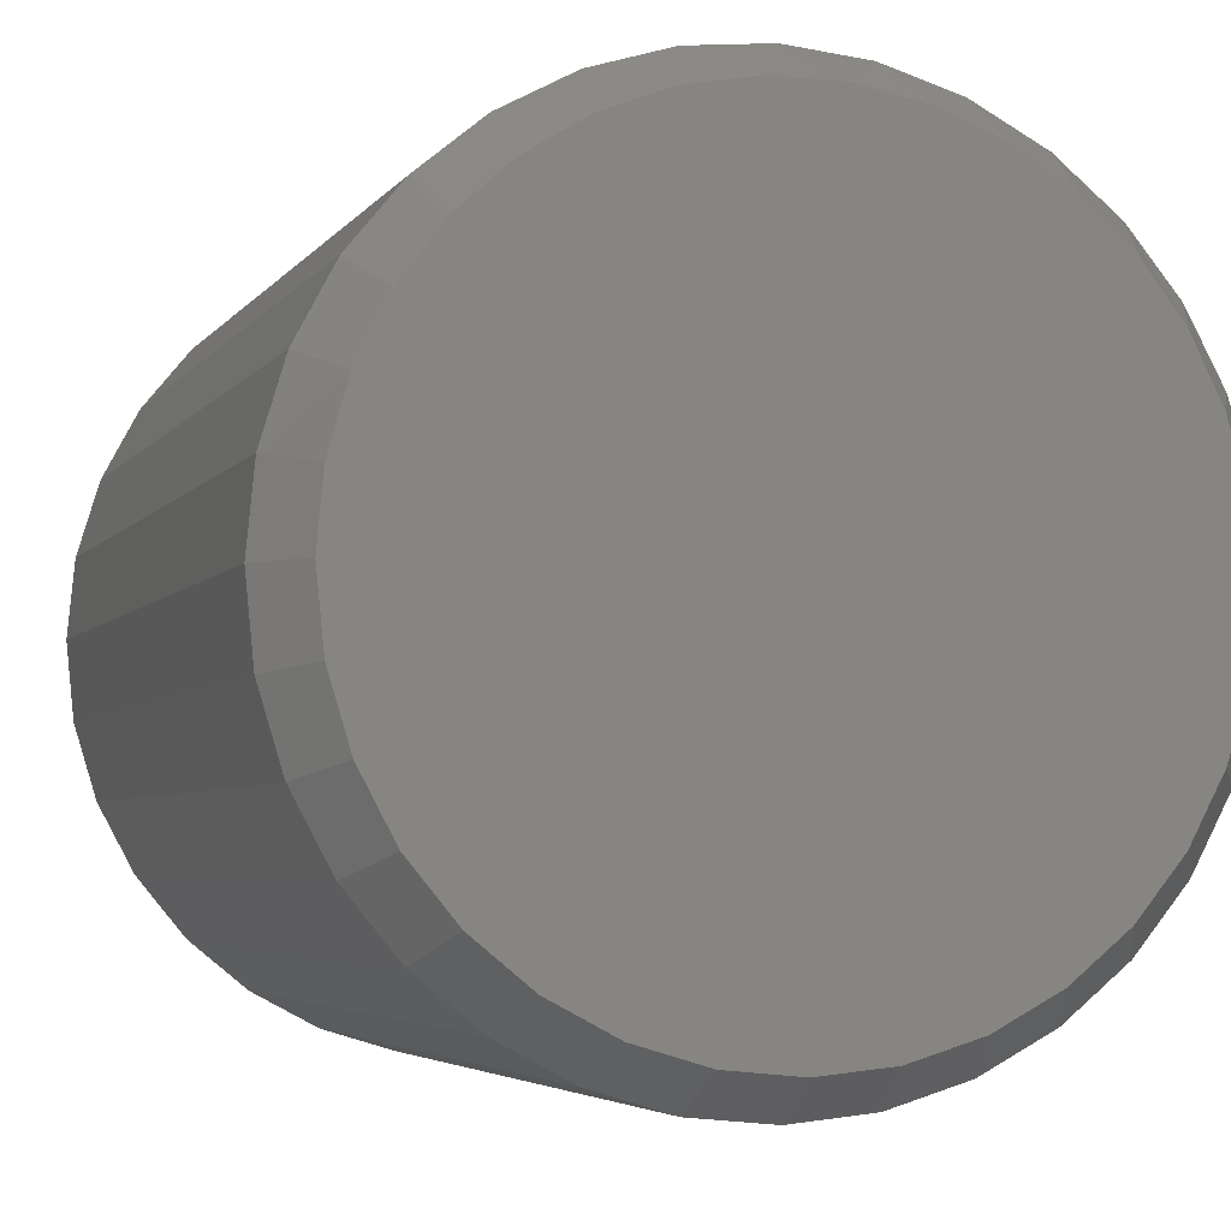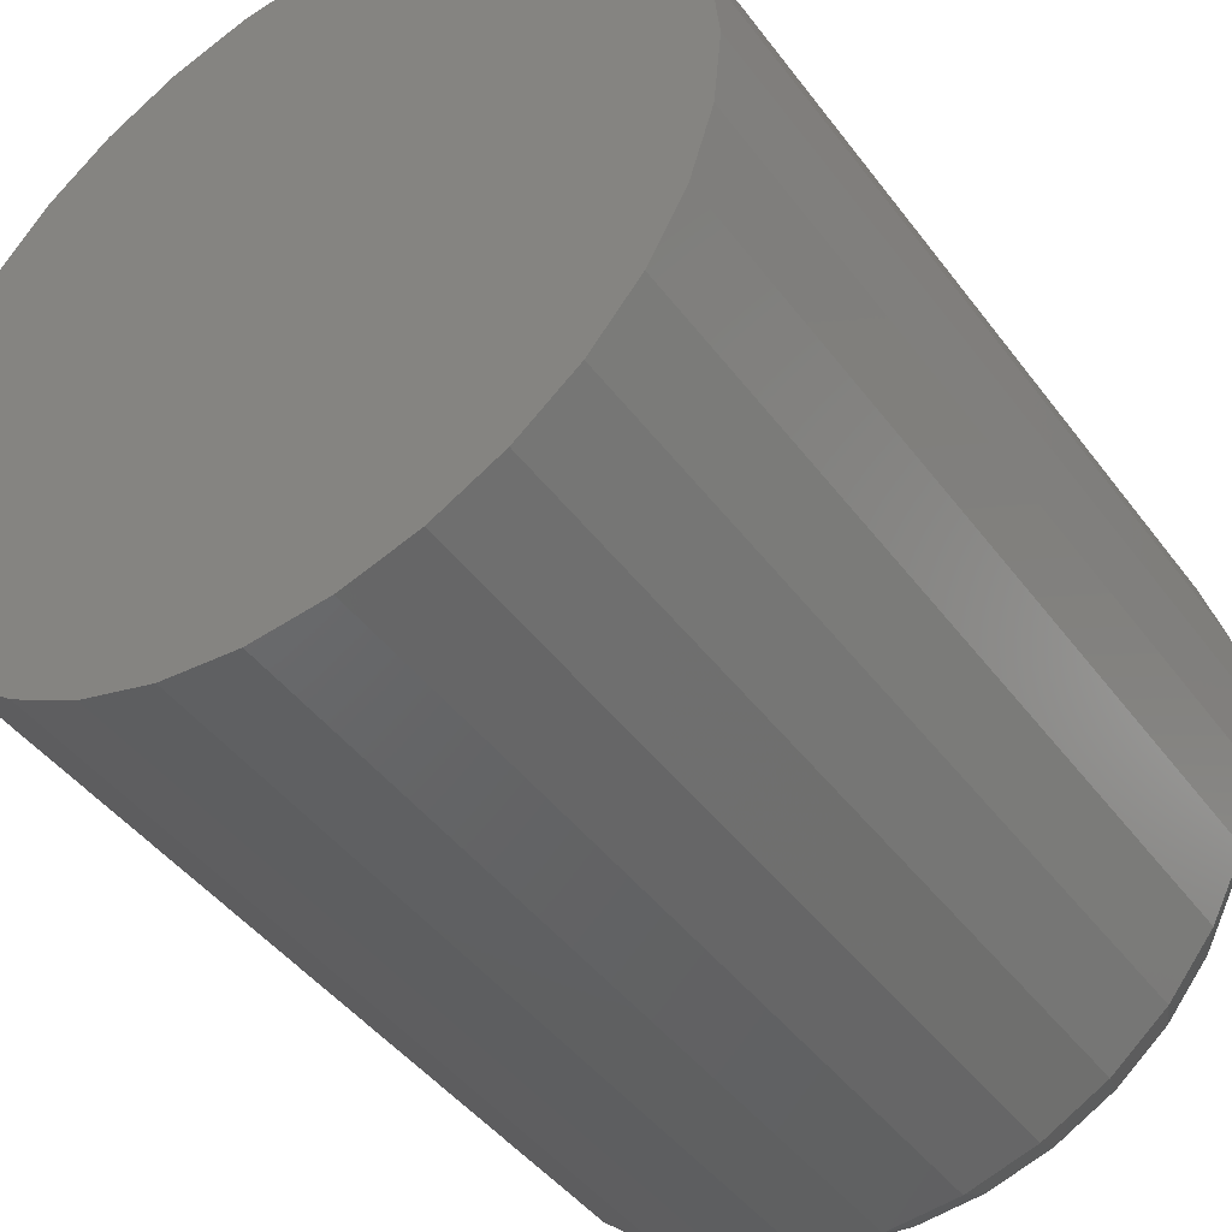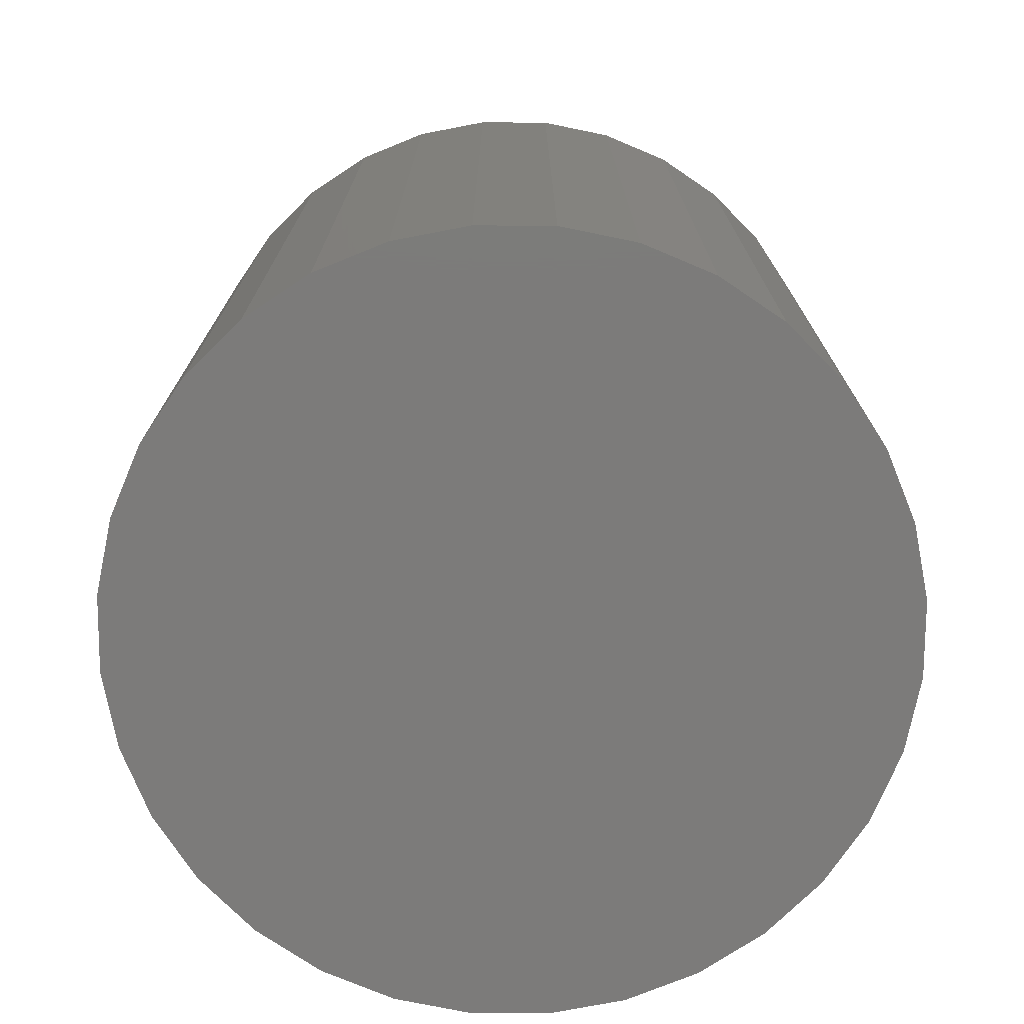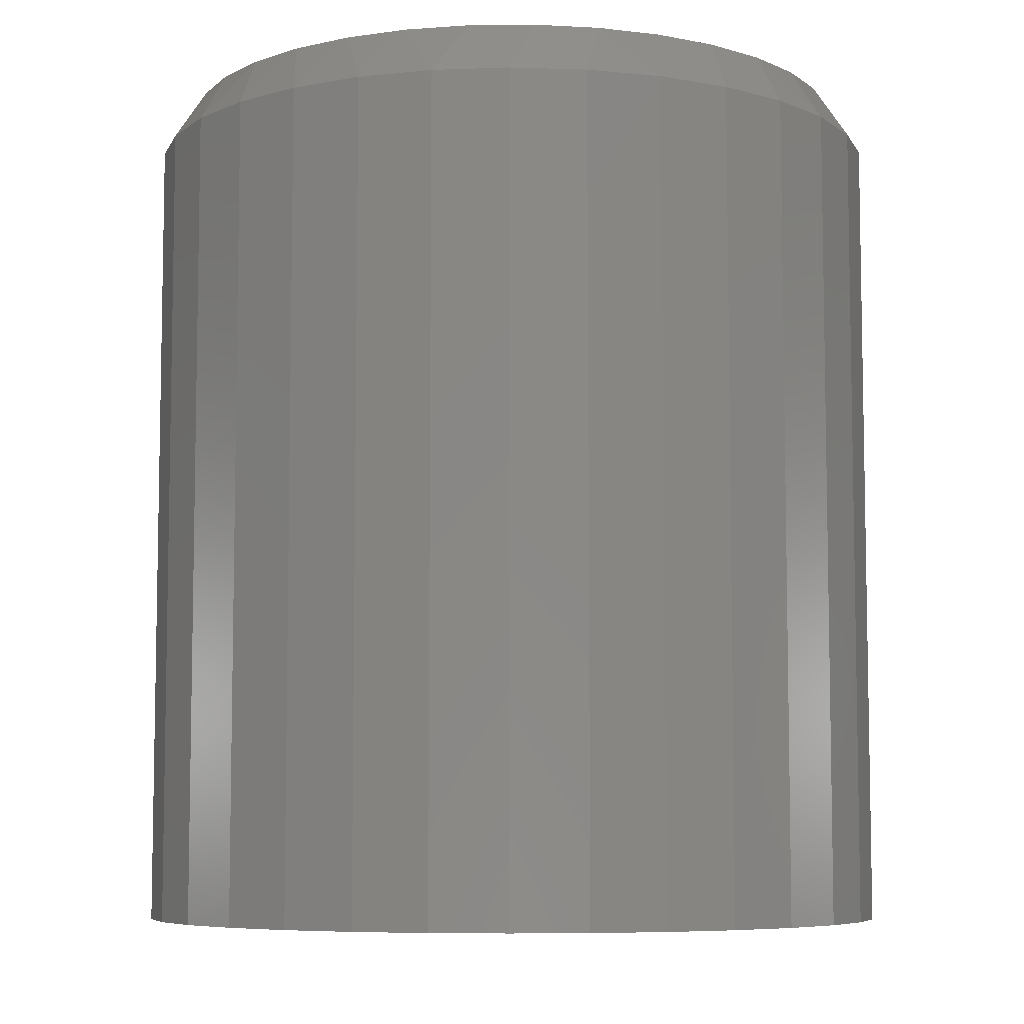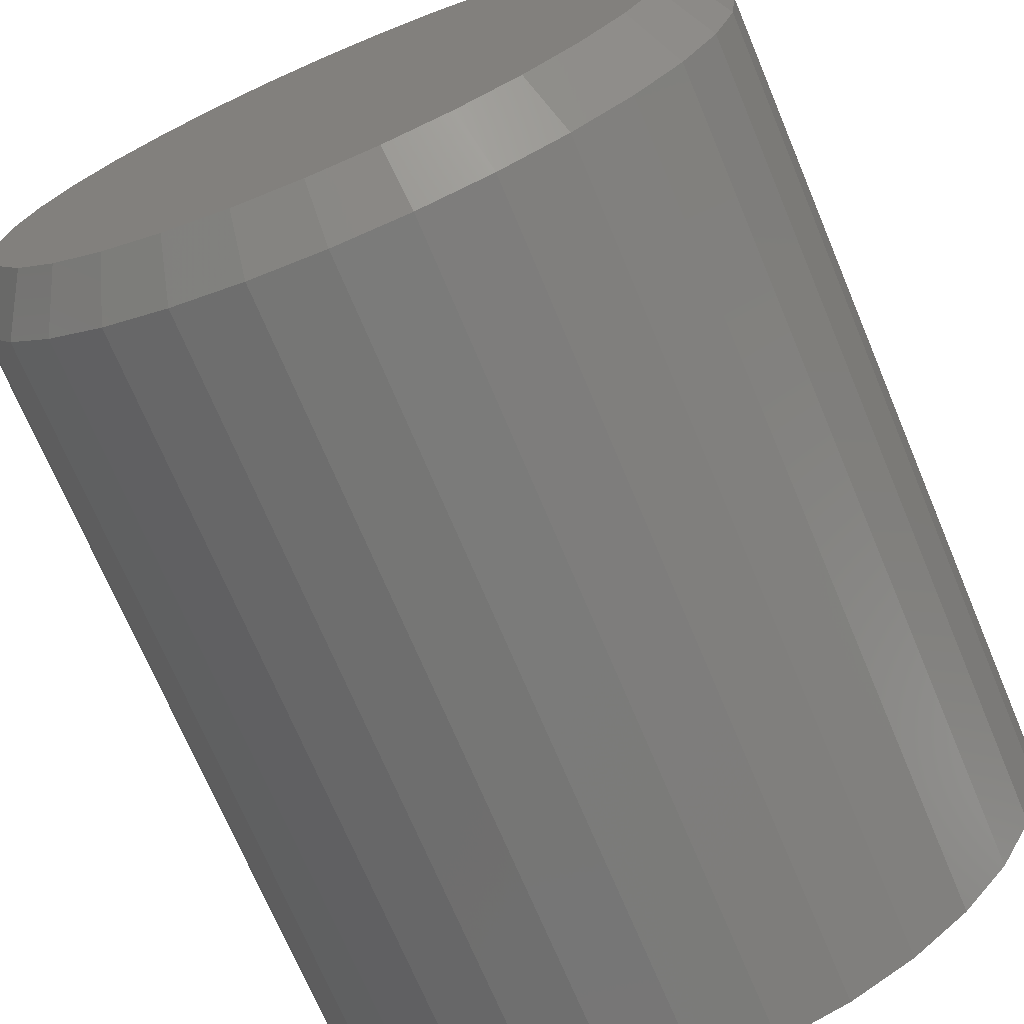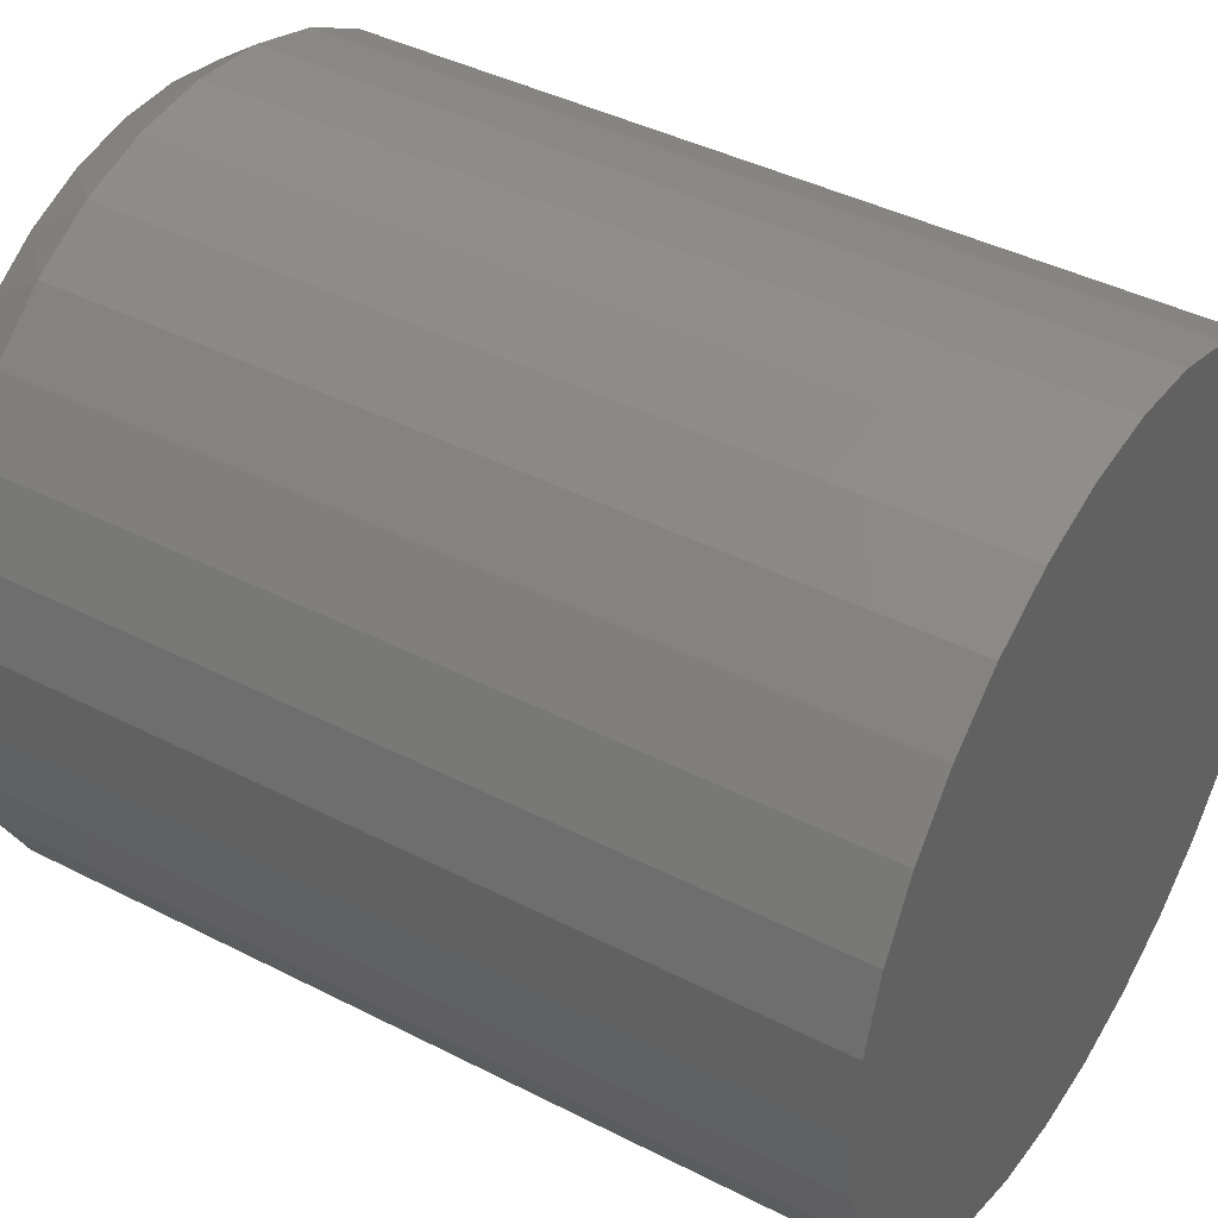
<metadata>
{"format":"stl","ext":"stl","renderer":"f3d","projection":"perspective","resolution":1024,"background":"white","views":[{"elev":-4.2,"azim":-17.7,"up":"+Y"},{"elev":-44.4,"azim":-145.9,"up":"+Y"},{"elev":-74.7,"azim":84.0,"up":"+Z"},{"elev":-7.0,"azim":-157.1,"up":"+Z"},{"elev":-71.5,"azim":22.8,"up":"+Y"},{"elev":41.6,"azim":121.8,"up":"+Y"}]}
</metadata>
<code>
# stl→obj: 97 verts, 190 faces
v 0.03405 0.2964 0.75
v -0.02089 0.2964 0.75
v -0.07489 0.2863 0.75
v 0.08805 0.2863 0.75
v 0.1393 0.2665 0.75
v -0.1261 0.2665 0.75
v 0.186 0.2376 0.75
v -0.1728 0.2376 0.75
v 0.2266 0.2006 0.75
v -0.2134 0.2006 0.75
v 0.2597 0.1567 0.75
v -0.2465 0.1567 0.75
v 0.2842 0.1075 0.75
v -0.271 0.1075 0.75
v 0.2992 0.0547 0.75
v -0.286 0.0547 0.75
v 0.3043 -1.204e-16 0.75
v -0.2911 -1.174e-06 0.75
v 0.2986 -0.05808 0.75
v -0.2854 -0.05808 0.75
v 0.2816 -0.1139 0.75
v -0.2685 -0.1139 0.75
v 0.2541 -0.1654 0.75
v -0.2409 -0.1654 0.75
v 0.2171 -0.2105 0.75
v -0.2039 -0.2105 0.75
v 0.172 -0.2475 0.75
v -0.1588 -0.2475 0.75
v 0.1205 -0.275 0.75
v -0.1073 -0.275 0.75
v 0.06466 -0.292 0.75
v -0.0515 -0.292 0.75
v 0.006581 -0.2977 0.75
v 0.3355 0 0
v 0.3355 -3.727e-16 0.7031
v 0.3292 -0.06417 0
v 0.3292 -0.06417 0.7031
v 0.3105 -0.1259 0
v 0.3105 -0.1259 0.7031
v 0.2801 -0.1828 0
v 0.2801 -0.1828 0.7031
v 0.2392 -0.2326 0
v 0.2392 -0.2326 0.7031
v 0.1893 -0.2735 0
v 0.1893 -0.2735 0.7031
v 0.1325 -0.3039 0
v 0.1325 -0.3039 0.7031
v 0.07075 -0.3226 0
v 0.07075 -0.3226 0.7031
v 0.006579 -0.3289 0
v 0.006579 -0.3289 0.7031
v -0.0576 -0.3226 0
v -0.0576 -0.3226 0.7031
v -0.1193 -0.3039 0
v -0.1193 -0.3039 0.7031
v -0.1762 -0.2735 0
v -0.1762 -0.2735 0.7031
v -0.226 -0.2326 0
v -0.226 -0.2326 0.7031
v -0.2669 -0.1828 0
v -0.2669 -0.1828 0.7031
v -0.2973 -0.1259 0
v -0.2973 -0.1259 0.7031
v -0.316 -0.06417 0
v -0.316 -0.06417 0.7031
v -0.3224 1.864e-16 0
v -0.3224 1.864e-16 0.7031
v -0.316 0.06417 0
v -0.316 0.06417 0.7031
v -0.2973 0.1259 0
v -0.2973 0.1259 0.7031
v -0.2669 0.1828 0
v -0.2669 0.1828 0.7031
v -0.226 0.2326 0
v -0.226 0.2326 0.7031
v -0.1762 0.2735 0
v -0.1762 0.2735 0.7031
v -0.1193 0.3039 0
v -0.1193 0.3039 0.7031
v -0.0576 0.3226 0
v -0.0576 0.3226 0.7031
v 0.006579 0.3289 0
v 0.006579 0.3289 0.7031
v 0.07075 0.3226 0
v 0.07075 0.3226 0.7031
v 0.1325 0.3039 0
v 0.1325 0.3039 0.7031
v 0.1893 0.2735 0
v 0.1893 0.2735 0.7031
v 0.2392 0.2326 0
v 0.2392 0.2326 0.7031
v 0.2801 0.1828 0
v 0.2801 0.1828 0.7031
v 0.3105 0.1259 0
v 0.3105 0.1259 0.7031
v 0.3292 0.06417 0
v 0.3292 0.06417 0.7031
f 1 2 3
f 1 3 4
f 4 3 5
f 5 3 6
f 5 6 7
f 7 6 8
f 7 8 9
f 9 8 10
f 9 10 11
f 11 10 12
f 11 12 13
f 13 12 14
f 13 14 15
f 15 14 16
f 15 16 17
f 17 16 18
f 17 18 19
f 19 18 20
f 19 20 21
f 21 20 22
f 21 22 23
f 23 22 24
f 23 24 25
f 25 24 26
f 25 26 27
f 27 26 28
f 27 28 29
f 29 28 30
f 29 30 31
f 31 30 32
f 31 32 33
f 34 35 36
f 36 35 37
f 36 37 38
f 38 37 39
f 38 39 40
f 40 39 41
f 40 41 42
f 42 41 43
f 42 43 44
f 44 43 45
f 44 45 46
f 46 45 47
f 46 47 48
f 48 47 49
f 48 49 50
f 50 49 51
f 50 51 52
f 52 51 53
f 52 53 54
f 54 53 55
f 54 55 56
f 56 55 57
f 56 57 58
f 58 57 59
f 58 59 60
f 60 59 61
f 60 61 62
f 62 61 63
f 62 63 64
f 64 63 65
f 64 65 66
f 66 65 67
f 66 67 68
f 68 67 69
f 68 69 70
f 70 69 71
f 70 71 72
f 72 71 73
f 72 73 74
f 74 73 75
f 74 75 76
f 76 75 77
f 76 77 78
f 78 77 79
f 78 79 80
f 80 79 81
f 80 81 82
f 82 81 83
f 82 83 84
f 84 83 85
f 84 85 86
f 86 85 87
f 86 87 88
f 88 87 89
f 88 89 90
f 90 89 91
f 90 91 92
f 92 91 93
f 92 93 94
f 94 93 95
f 94 95 96
f 96 95 97
f 96 97 34
f 34 97 35
f 91 89 7
f 4 5 87
f 5 89 87
f 7 89 5
f 85 83 1
f 4 85 1
f 4 87 85
f 83 81 2
f 1 83 2
f 81 79 3
f 2 81 3
f 79 77 6
f 3 79 6
f 8 77 75
f 6 77 8
f 8 75 10
f 10 75 73
f 10 73 12
f 12 73 71
f 12 71 14
f 14 71 69
f 14 69 16
f 16 69 67
f 16 67 18
f 7 9 91
f 91 9 11
f 91 11 93
f 93 11 13
f 93 13 95
f 95 13 15
f 95 15 97
f 97 15 17
f 97 17 35
f 45 29 47
f 47 29 31
f 47 31 49
f 49 31 33
f 49 33 51
f 51 33 32
f 51 32 53
f 29 45 27
f 27 45 43
f 27 43 25
f 25 43 41
f 25 41 23
f 23 41 39
f 23 39 21
f 21 39 37
f 21 37 19
f 19 37 35
f 19 35 17
f 26 57 28
f 28 57 55
f 28 55 30
f 30 55 53
f 30 53 32
f 57 26 59
f 59 26 24
f 59 24 61
f 61 24 22
f 61 22 63
f 63 22 20
f 63 20 65
f 65 20 18
f 65 18 67
f 82 84 80
f 50 52 48
f 48 52 54
f 48 54 46
f 46 54 56
f 46 56 44
f 44 56 58
f 44 58 42
f 42 58 60
f 42 60 40
f 40 60 62
f 40 62 38
f 38 62 64
f 38 64 36
f 36 64 66
f 36 66 34
f 34 66 68
f 34 68 96
f 96 68 70
f 96 70 94
f 94 70 72
f 94 72 92
f 92 72 74
f 92 74 90
f 90 74 76
f 90 76 88
f 88 76 78
f 88 78 86
f 86 78 80
f 86 80 84

</code>
